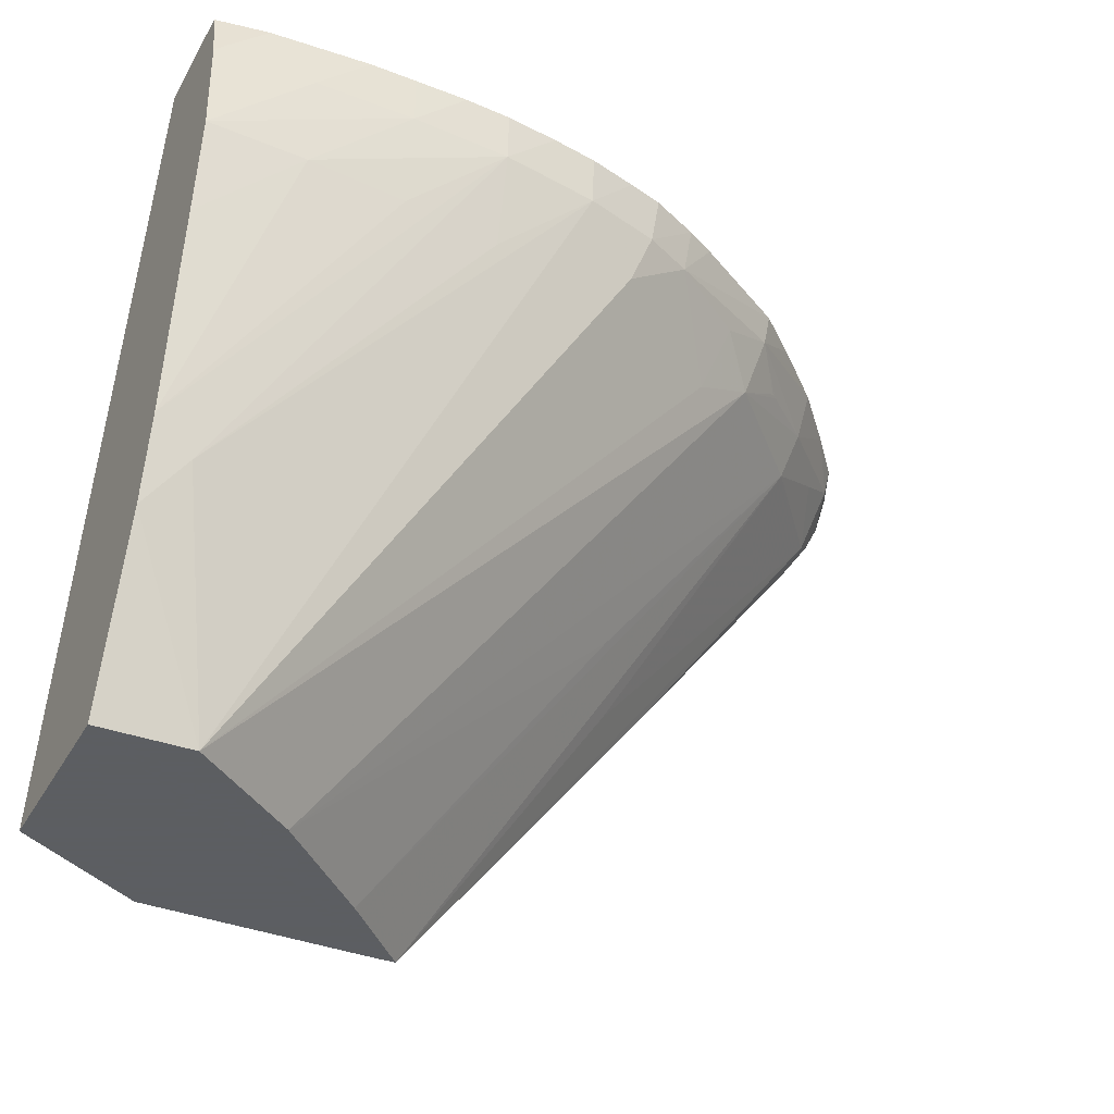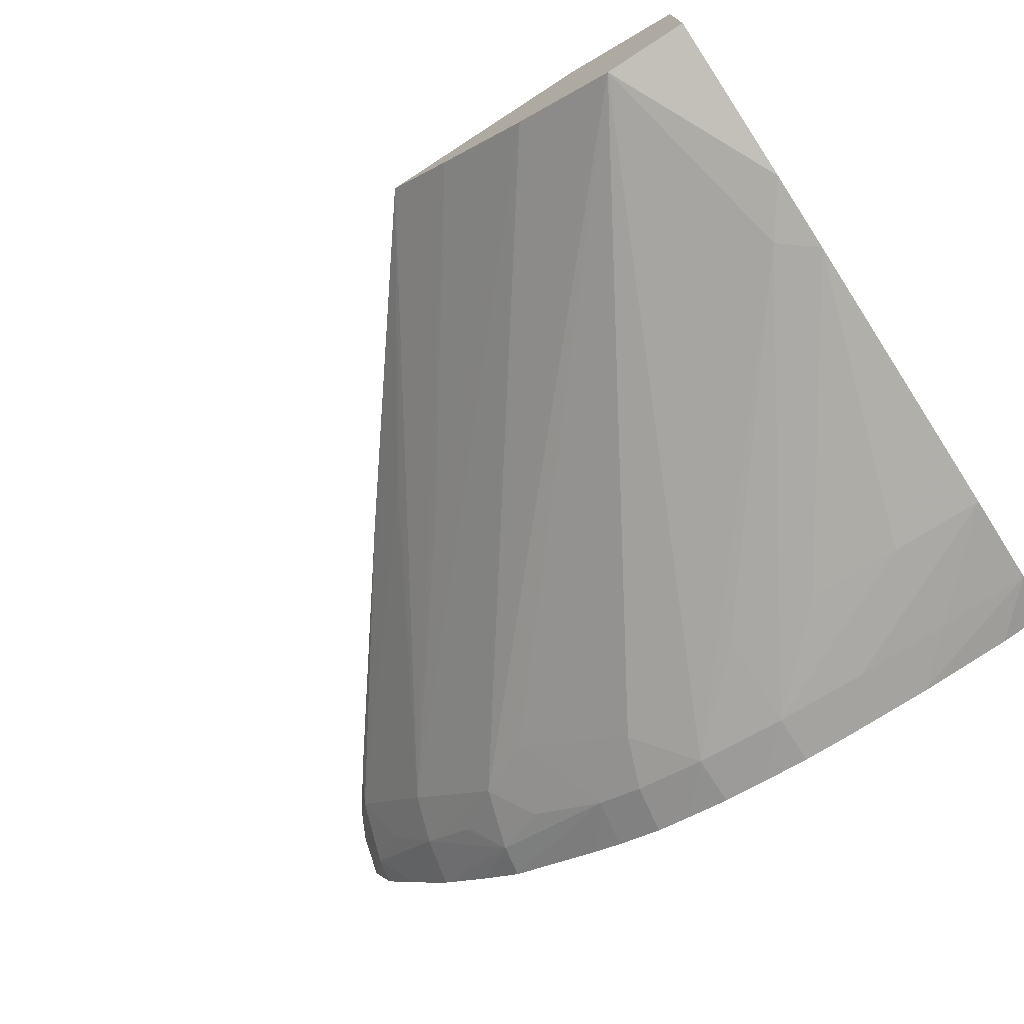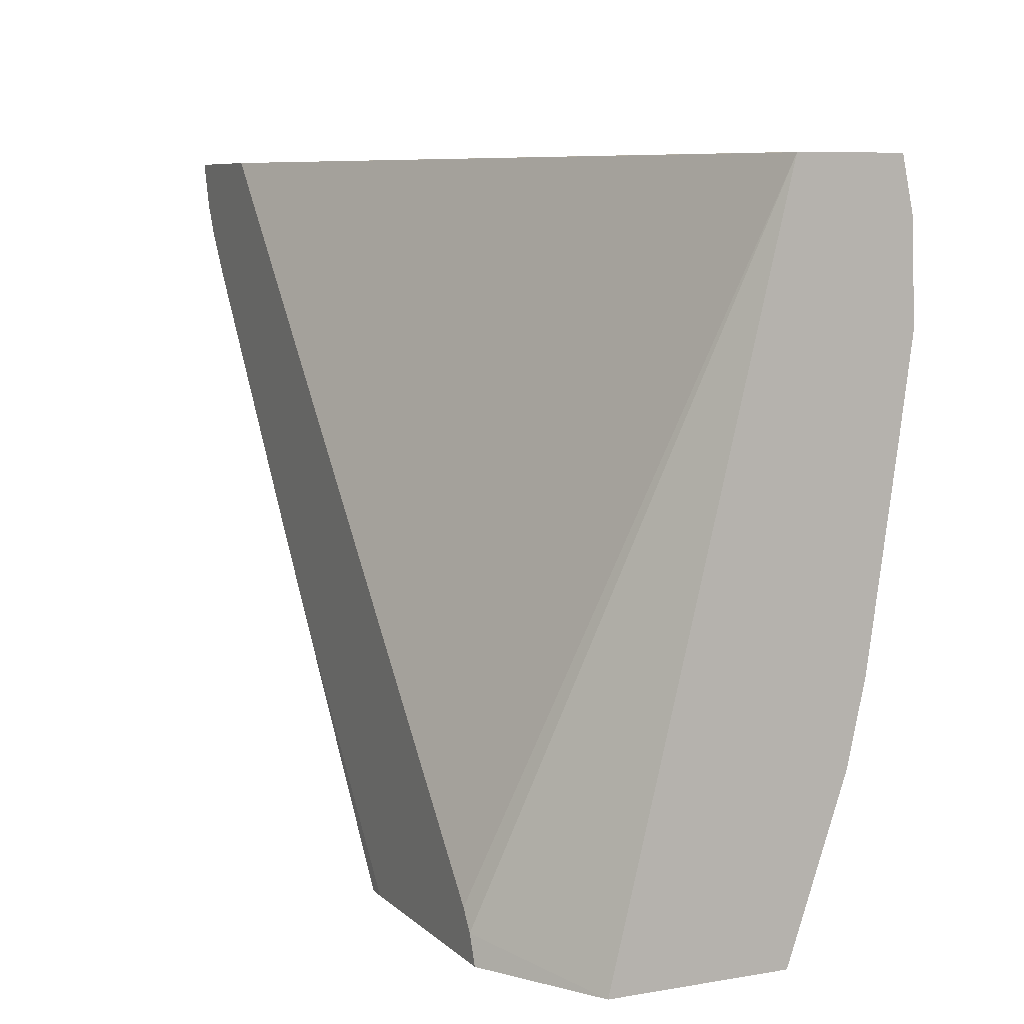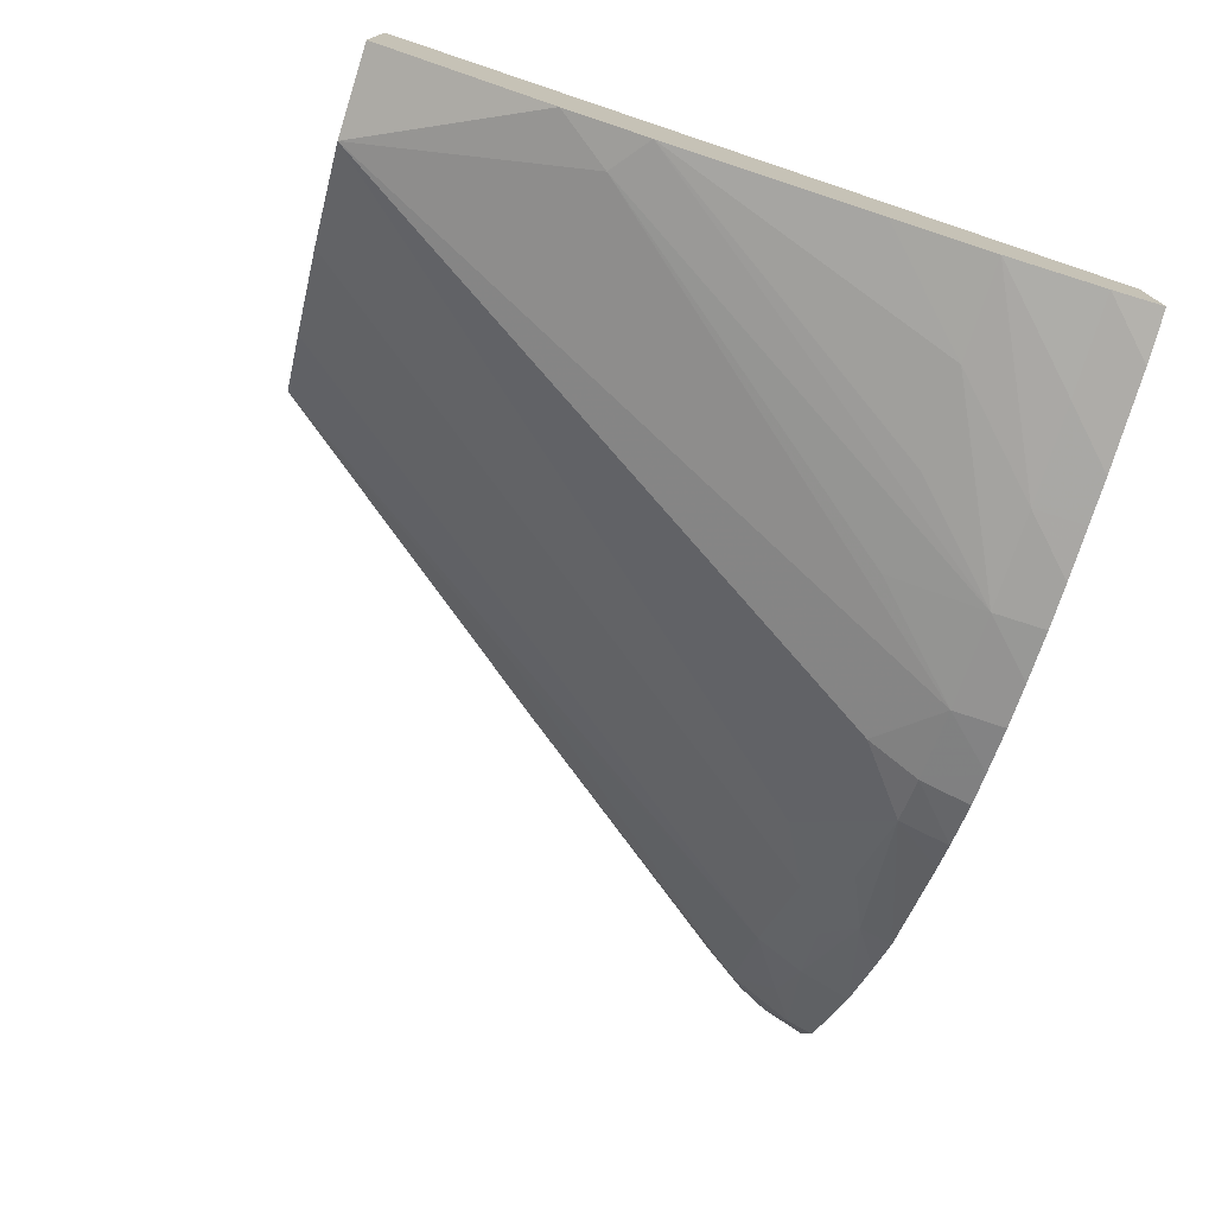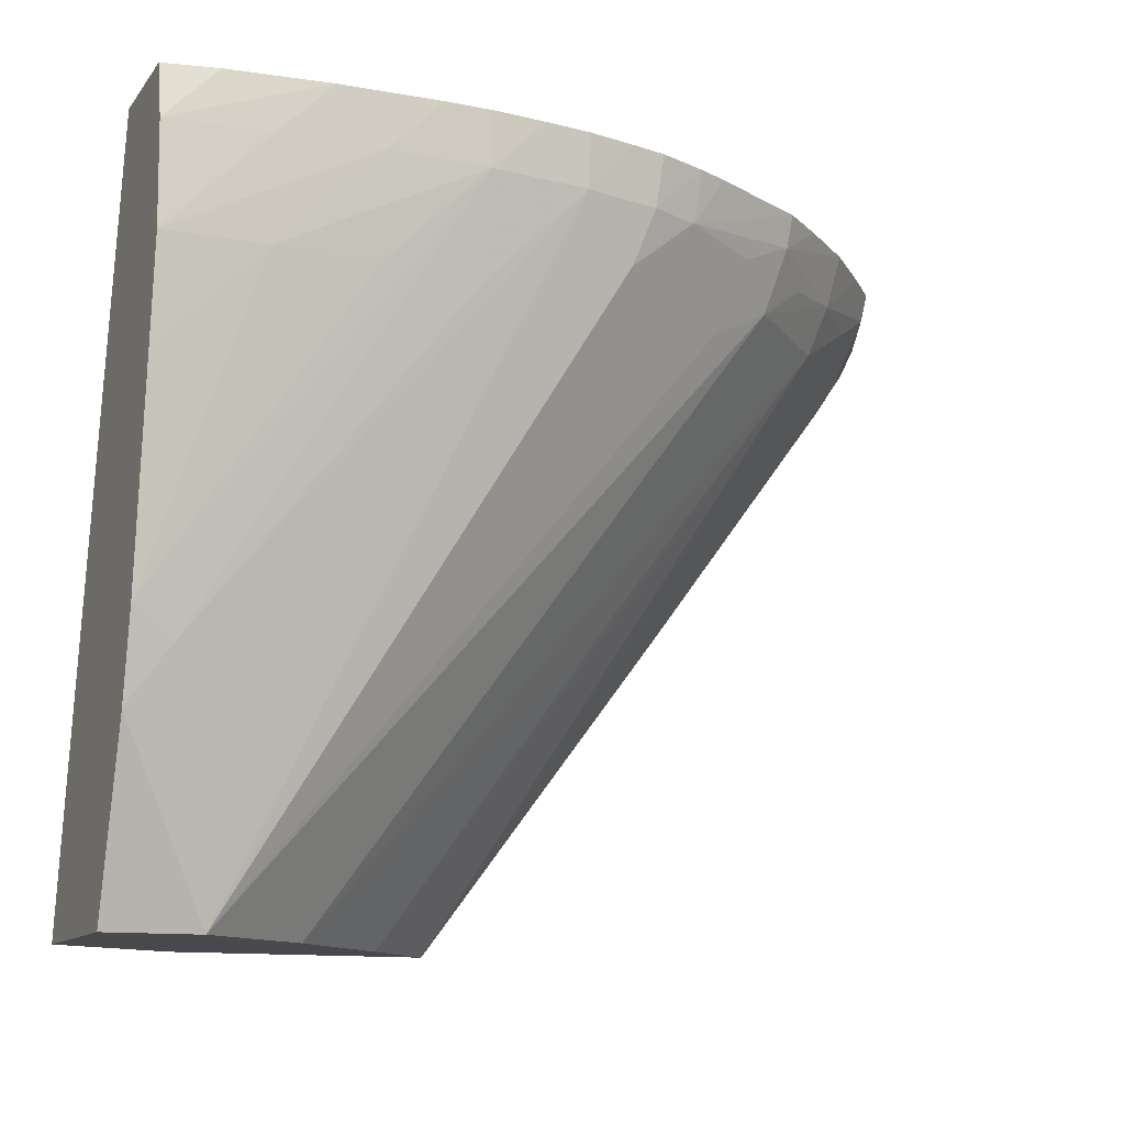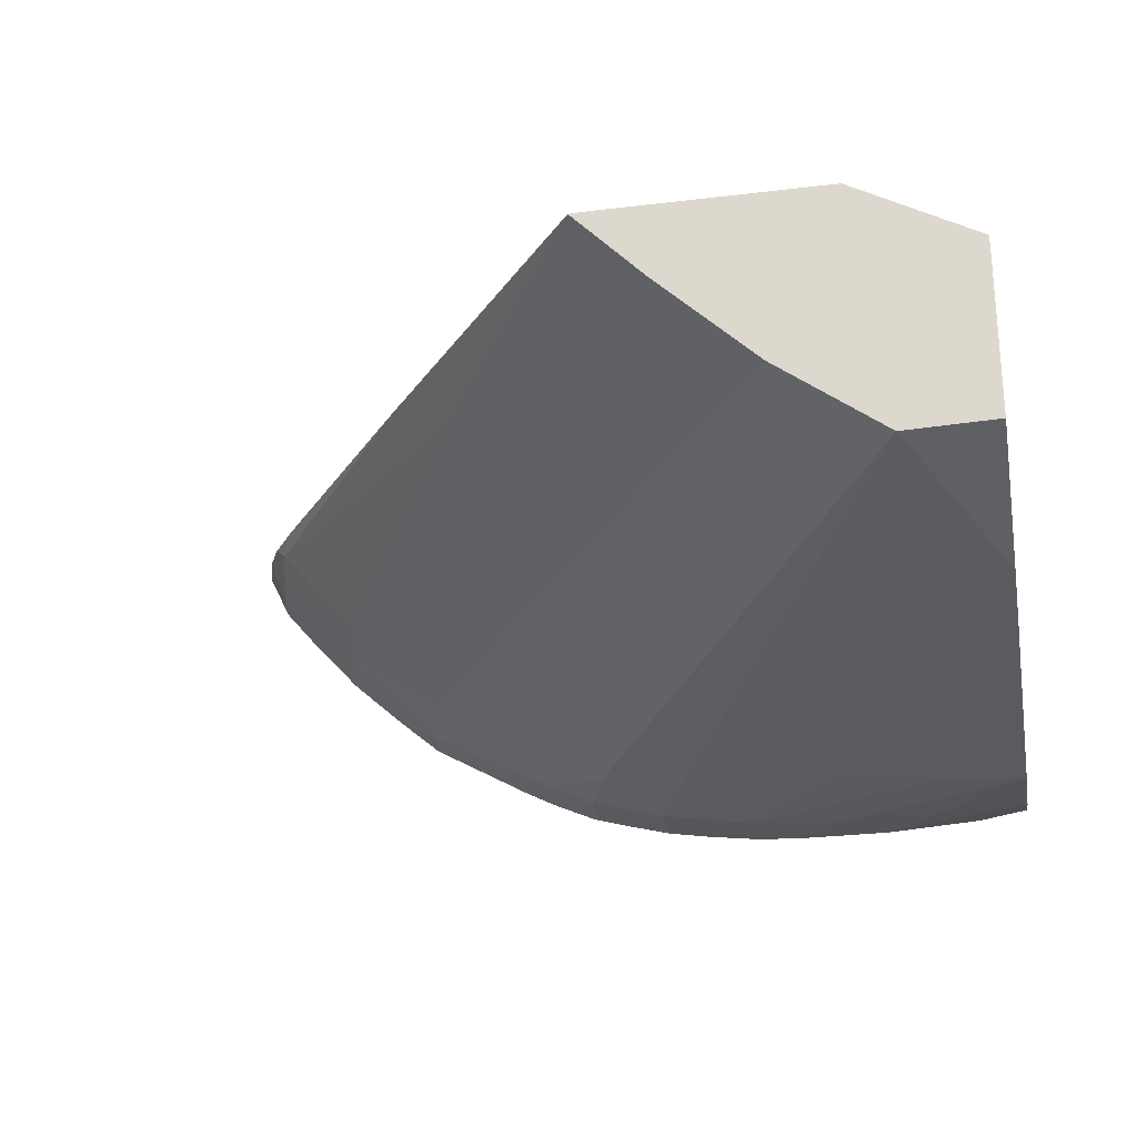
<metadata>
{"format":"obj","ext":"obj","renderer":"f3d","projection":"perspective","resolution":1024,"background":"white","views":[{"elev":-37.4,"azim":-26.9,"up":"+Z"},{"elev":-73.5,"azim":-147.1,"up":"+Y"},{"elev":7.9,"azim":-115.1,"up":"+Z"},{"elev":-74.7,"azim":-107.6,"up":"+Y"},{"elev":-12.3,"azim":-23.1,"up":"+Z"},{"elev":-24.7,"azim":-168.9,"up":"+Y"}]}
</metadata>
<code>
v -0.05118 0.01838 0.04416
v -0.05118 0.02013 0.04416
v -0.0503 0.01835 0.04416
v -0.05118 0.01781 0.04588
v -0.05118 0.01842 0.05114
v -0.04987 0.0208 0.04443
v -0.04998 0.0208 0.04416
v -0.04734 0.01739 0.05063
v -0.0508 0.01773 0.04641
v -0.04926 0.01913 0.04416
v -0.04496 0.01866 0.05017
v -0.0456 0.01845 0.04982
v -0.0468 0.01766 0.05008
v -0.05118 0.01764 0.04669
v -0.05118 0.01751 0.05114
v -0.05092 0.01841 0.05114
v -0.04393 0.0208 0.05114
v -0.04974 0.0208 0.04463
v -0.04777 0.0208 0.04416
v -0.04687 0.01748 0.05114
v -0.04734 0.01736 0.05114
v -0.04779 0.01729 0.05114
v -0.0483 0.01725 0.05063
v -0.0483 0.01744 0.04966
v -0.0466 0.01759 0.05063
v -0.04828 0.02007 0.04416
v -0.04602 0.01973 0.04742
v -0.04397 0.0196 0.05014
v -0.04382 0.01946 0.05063
v -0.0444 0.01897 0.05055
v -0.04445 0.01892 0.05055
v -0.04477 0.01853 0.05081
v -0.04533 0.01828 0.05055
v -0.04612 0.0178 0.05063
v -0.04927 0.01732 0.04966
v -0.05023 0.01724 0.04966
v -0.05118 0.01735 0.0487
v -0.05118 0.01738 0.05114
v -0.04262 0.0208 0.05114
v -0.04758 0.02079 0.04416
v -0.04579 0.0208 0.04652
v -0.04652 0.01757 0.05114
v -0.0483 0.01723 0.05114
v -0.04927 0.01721 0.05063
v -0.04604 0.01778 0.05114
v -0.04307 0.02066 0.05023
v -0.04331 0.02008 0.05058
v -0.04572 0.02037 0.04704
v -0.04289 0.02039 0.05087
v -0.04322 0.0199 0.05114
v -0.04372 0.01936 0.05114
v -0.04472 0.01849 0.05114
v -0.04398 0.01913 0.05114
v -0.04429 0.01885 0.05114
v -0.04574 0.01793 0.05114
v -0.05118 0.01722 0.04966
v -0.05118 0.01727 0.05063
v -0.05067 0.01729 0.05114
v -0.04285 0.02034 0.05114
v -0.04277 0.0208 0.05068
v -0.04552 0.0208 0.04687
v -0.04512 0.0208 0.0474
v -0.04875 0.01721 0.05114
v -0.04927 0.01722 0.05114
v -0.04971 0.01722 0.05114
v -0.05023 0.01722 0.05063
v -0.04324 0.0208 0.04992
v -0.04293 0.0208 0.05037
f 1 2 7
f 1 7 19
f 1 19 40
f 1 40 26
f 1 26 10
f 1 10 3
f 1 3 4
f 1 4 14
f 1 14 37
f 1 37 56
f 1 56 57
f 1 57 38
f 1 38 15
f 1 15 5
f 1 5 2
f 2 5 6
f 2 6 7
f 3 8 9
f 3 9 4
f 3 10 11
f 3 11 12
f 3 12 13
f 3 13 8
f 4 9 14
f 5 15 16
f 5 16 17
f 5 17 18
f 5 18 6
f 6 18 17
f 6 17 39
f 6 39 60
f 6 60 68
f 6 68 67
f 6 67 62
f 6 62 61
f 6 61 41
f 6 41 19
f 6 19 7
f 8 20 21
f 8 21 22
f 8 22 23
f 8 23 24
f 8 24 9
f 8 13 25
f 8 25 20
f 9 24 23
f 9 23 14
f 10 26 27
f 10 27 28
f 10 28 11
f 11 28 29
f 11 29 30
f 11 30 31
f 11 31 32
f 11 32 33
f 11 33 12
f 12 33 34
f 12 34 13
f 13 34 25
f 14 23 35
f 14 35 36
f 14 36 37
f 15 38 58
f 15 58 65
f 15 65 64
f 15 64 63
f 15 63 43
f 15 43 22
f 15 22 21
f 15 21 20
f 15 20 42
f 15 42 45
f 15 45 55
f 15 55 52
f 15 52 54
f 15 54 53
f 15 53 51
f 15 51 50
f 15 50 59
f 15 59 39
f 15 39 17
f 15 17 16
f 19 41 40
f 20 25 42
f 22 43 23
f 23 43 44
f 23 44 36
f 23 36 35
f 25 34 45
f 25 45 42
f 26 40 28
f 26 28 27
f 28 46 47
f 28 47 29
f 28 40 48
f 28 48 46
f 29 47 49
f 29 49 50
f 29 50 51
f 29 51 32
f 29 32 30
f 30 32 31
f 32 52 34
f 32 34 33
f 32 51 53
f 32 53 54
f 32 54 52
f 34 52 55
f 34 55 45
f 36 56 37
f 36 44 56
f 38 57 58
f 39 59 49
f 39 49 60
f 40 41 61
f 40 61 62
f 40 62 46
f 40 46 48
f 43 63 44
f 44 63 64
f 44 64 65
f 44 65 66
f 44 66 56
f 46 67 68
f 46 68 49
f 46 49 47
f 46 62 67
f 49 68 60
f 49 59 50
f 56 66 57
f 57 66 65
f 57 65 58

</code>
